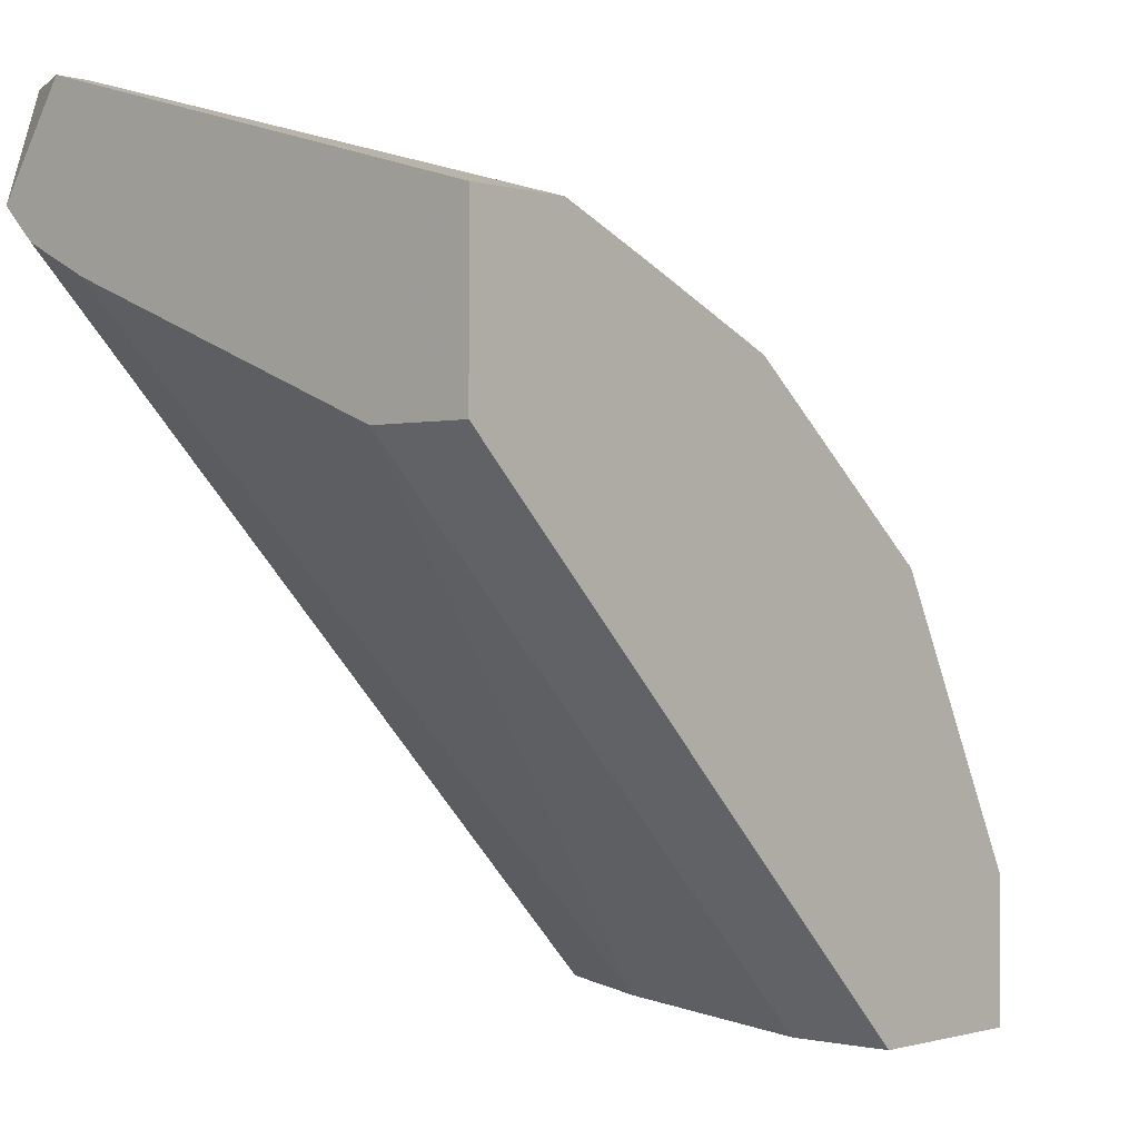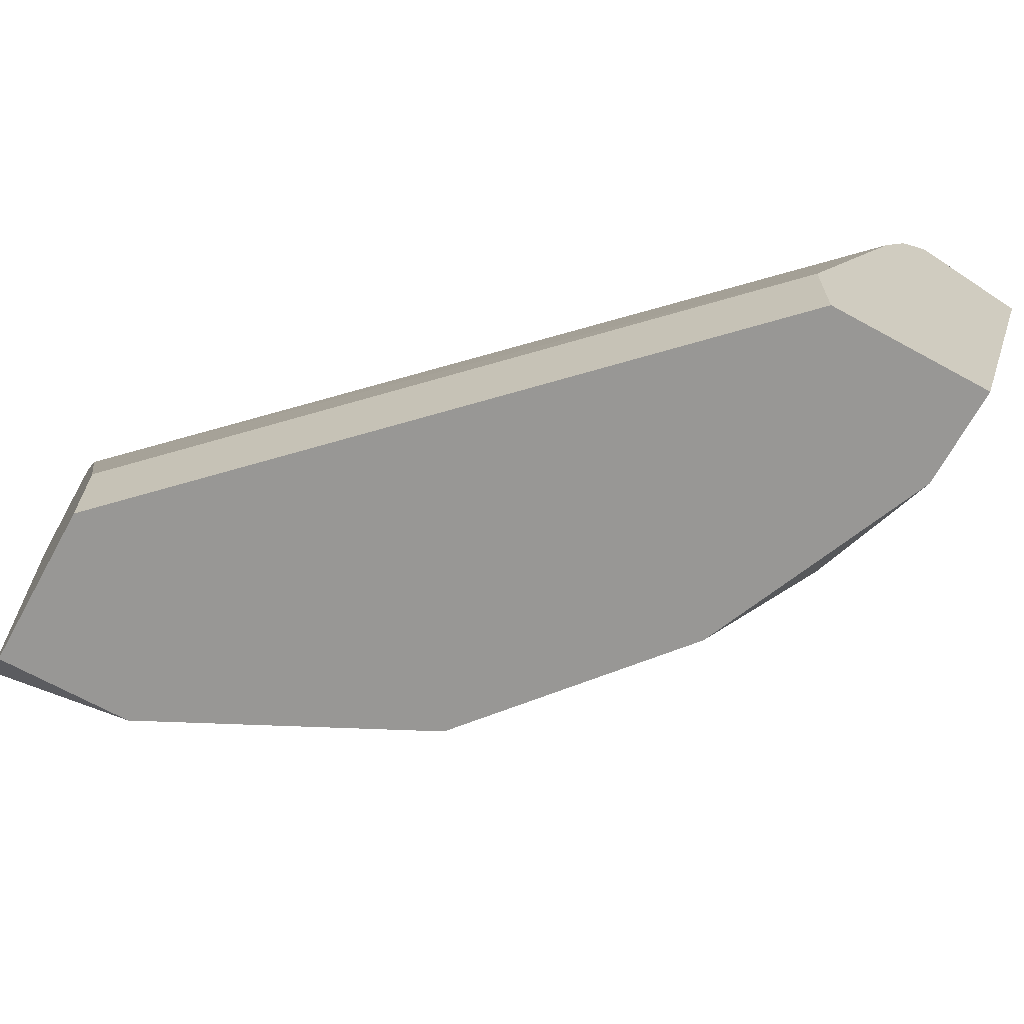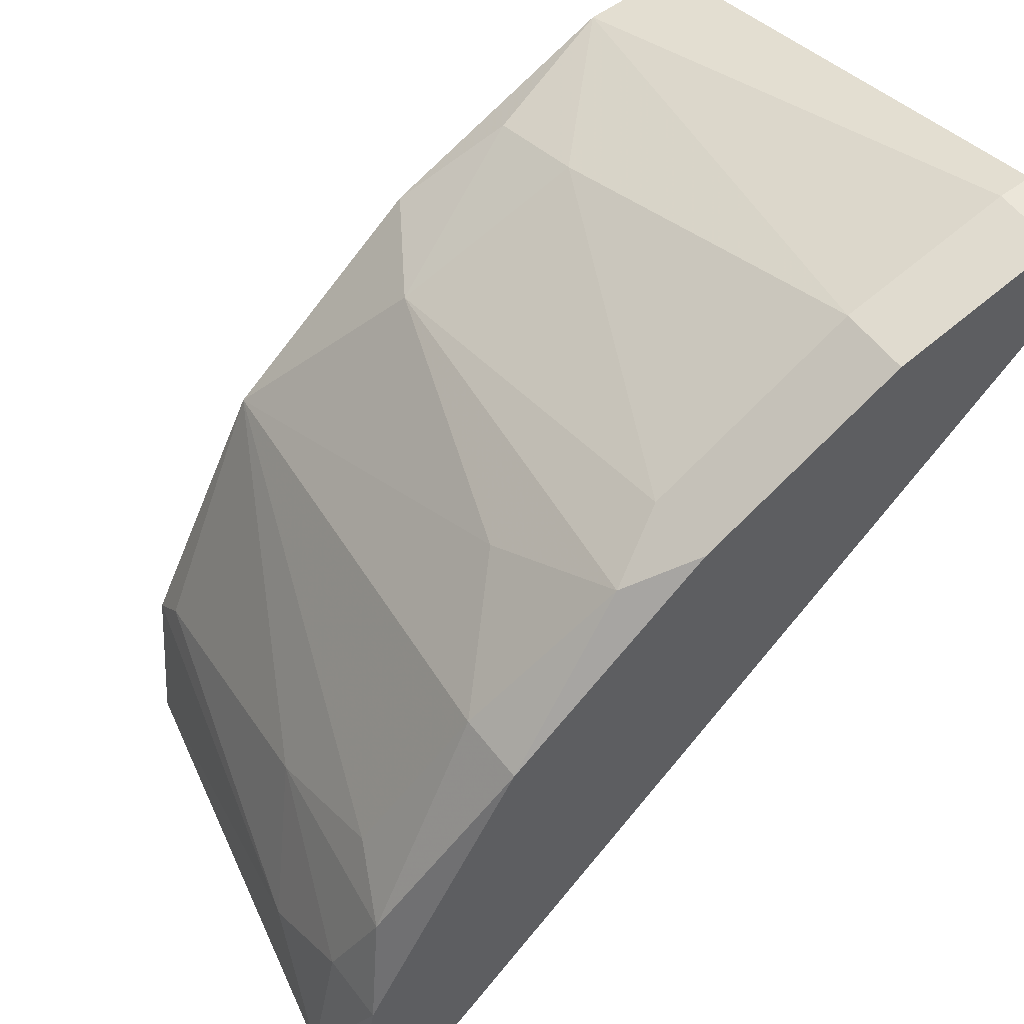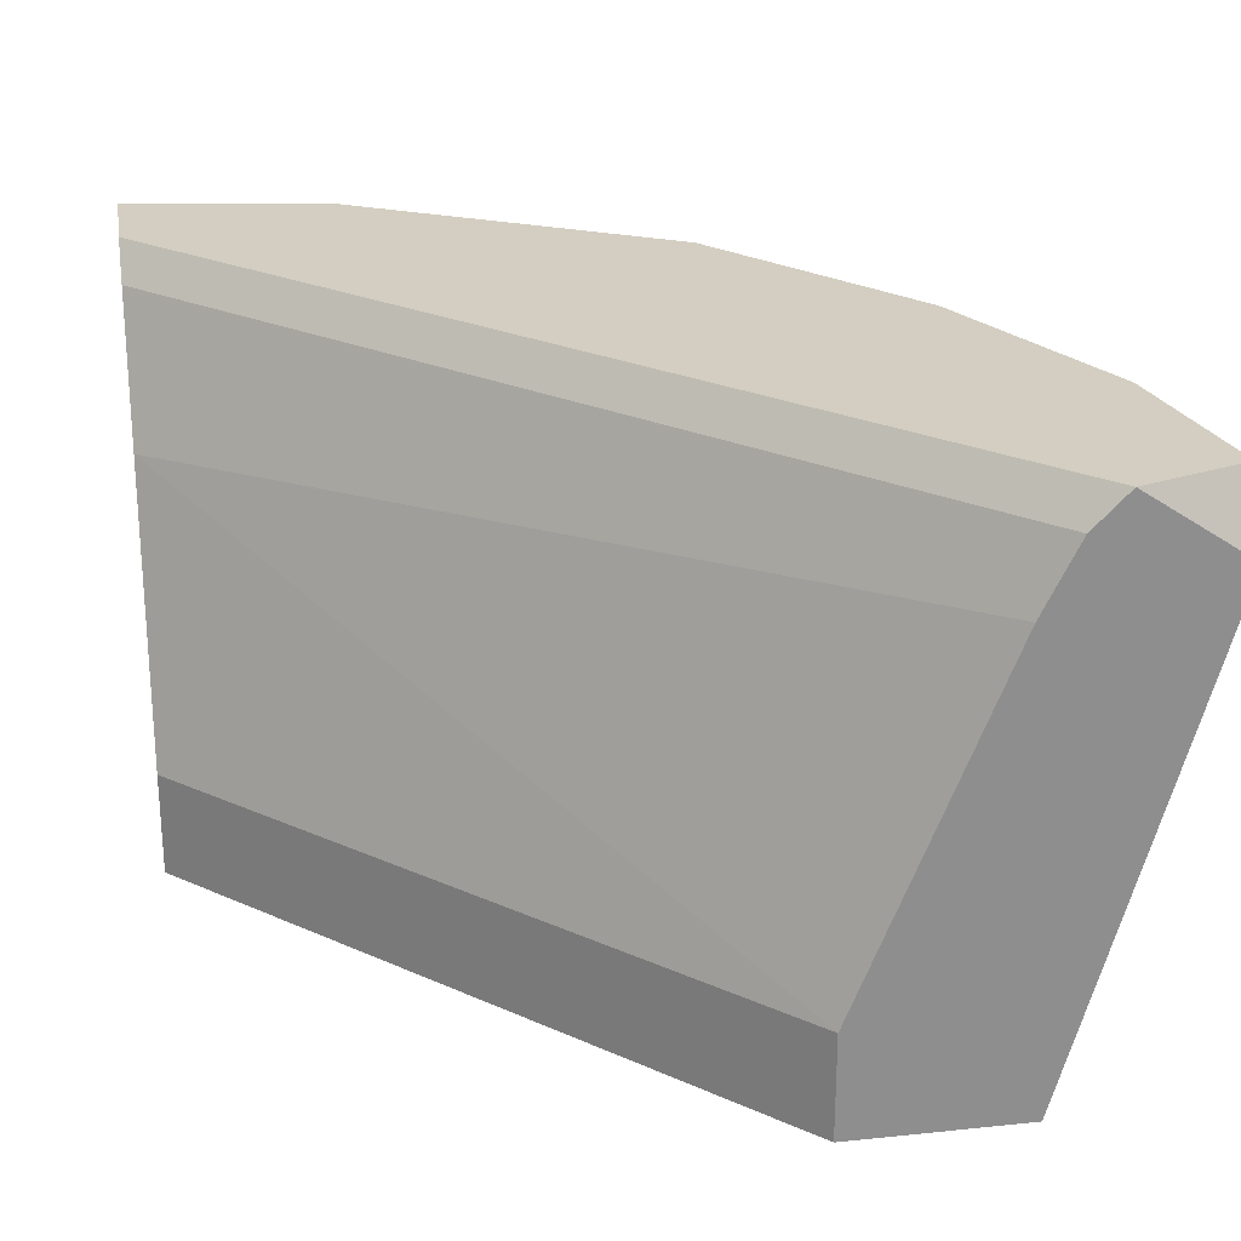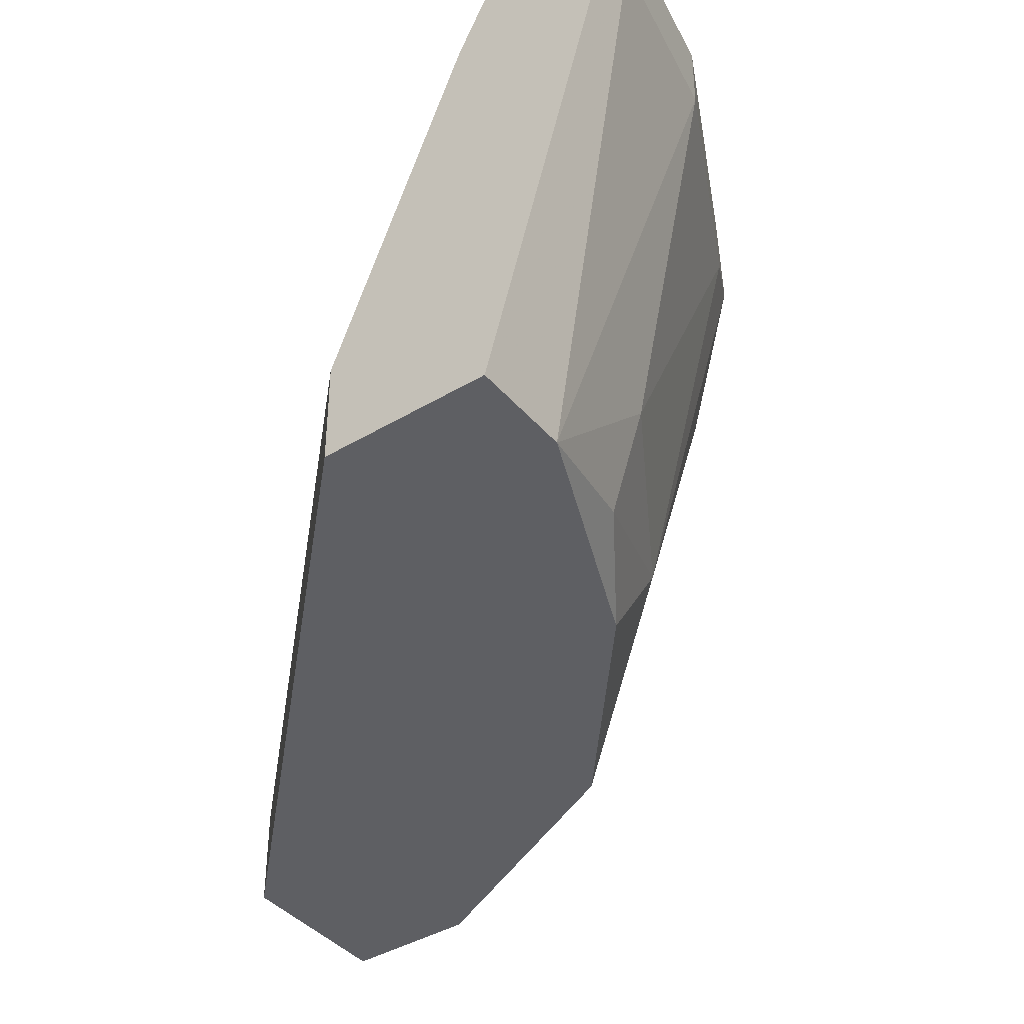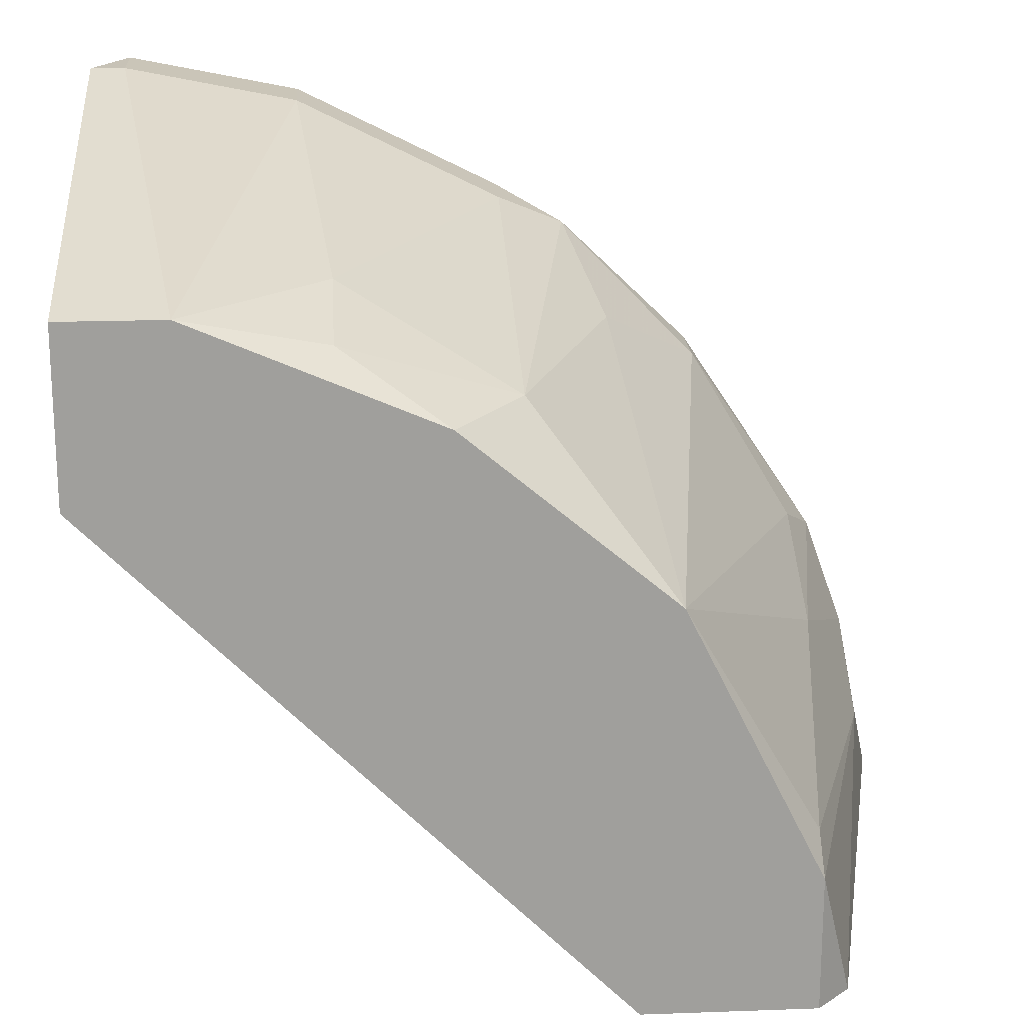
<metadata>
{"format":"obj","ext":"obj","renderer":"f3d","projection":"perspective","resolution":1024,"background":"white","views":[{"elev":-0.6,"azim":-47.9,"up":"+Z"},{"elev":-68.2,"azim":-118.8,"up":"+Y"},{"elev":57.6,"azim":142.8,"up":"+Z"},{"elev":25.3,"azim":-99.5,"up":"+Y"},{"elev":-40.6,"azim":-53.7,"up":"+Y"},{"elev":19.1,"azim":-3.9,"up":"+Z"}]}
</metadata>
<code>
v 0.08963 -0.005352 0.01998
v 0.0857 0.008398 0.02587
v 0.0857 0.01036 0.02587
v 0.08668 -0.004369 0.02194
v 0.08668 -0.001424 0.02292
v 0.08275 -0.005352 0.02292
v 0.1034 0.008398 0.004269
v 0.1034 0.01036 0.003286
v 0.1004 0.003485 0.01114
v 0.1004 -0.004369 0.003286
v 0.1004 0.007415 0.01311
v 0.1004 0.01036 0.003286
v 0.09944 -0.004369 0.008198
v 0.09944 -0.005352 0.007215
v 0.09944 -0.005352 0.003286
v 0.09944 0.009379 0.003286
v 0.1024 0.008398 0.00918
v 0.1024 0.005449 0.007215
v 0.1024 0.01036 0.00918
v 0.1014 0.009379 0.01212
v 0.09748 0.008398 0.01801
v 0.09748 0.005449 0.003286
v 0.09748 0.01036 0.01801
v 0.09551 -0.005352 0.01507
v 0.08079 0.008398 0.02686
v 0.08079 0.01036 0.02686
v 0.07981 -0.005352 0.02292
v 0.07981 -0.005352 0.01801
v 0.07981 0.008398 0.02686
v 0.07981 0.007415 0.02194
v 0.07981 -0.002405 0.01801
v 0.07981 0.01036 0.0239
v 0.07981 0.009379 0.02292
v 0.09453 -0.005352 0.003286
v 0.09453 0.005449 0.01998
v 0.09453 -0.002405 0.003286
v 0.09159 0.008398 0.02292
v 0.09159 -0.002405 0.01998
v 0.09159 0.01036 0.02292
v 0.09355 0.009379 0.02194
f 9 24 13
f 36 34 28
f 28 34 24
f 34 36 12
f 39 12 32
f 28 24 6
f 34 12 10
f 32 28 29
f 12 39 23
f 28 32 30
f 10 12 8
f 12 23 8
f 28 6 27
f 29 28 27
f 6 29 27
f 24 34 14
f 36 28 31
f 28 30 31
f 31 30 22
f 12 36 22
f 36 31 22
f 23 21 20
f 39 32 26
f 32 29 26
f 23 39 40
f 21 23 40
f 32 12 16
f 22 30 16
f 12 22 16
f 14 10 18
f 17 20 9
f 18 17 9
f 6 24 1
f 24 38 1
f 4 6 1
f 38 4 1
f 10 8 7
f 18 10 7
f 17 18 7
f 8 23 19
f 20 17 19
f 23 20 19
f 7 8 19
f 17 7 19
f 2 6 5
f 6 4 5
f 4 38 5
f 39 2 37
f 40 39 37
f 38 40 37
f 2 5 37
f 5 38 37
f 34 10 15
f 14 34 15
f 10 14 15
f 30 32 33
f 32 16 33
f 16 30 33
f 21 24 11
f 20 21 11
f 24 9 11
f 9 20 11
f 2 39 3
f 39 26 3
f 26 2 3
f 38 24 35
f 24 21 35
f 40 38 35
f 21 40 35
f 29 6 25
f 6 2 25
f 26 29 25
f 2 26 25
f 24 14 13
f 14 18 13
f 18 9 13

</code>
